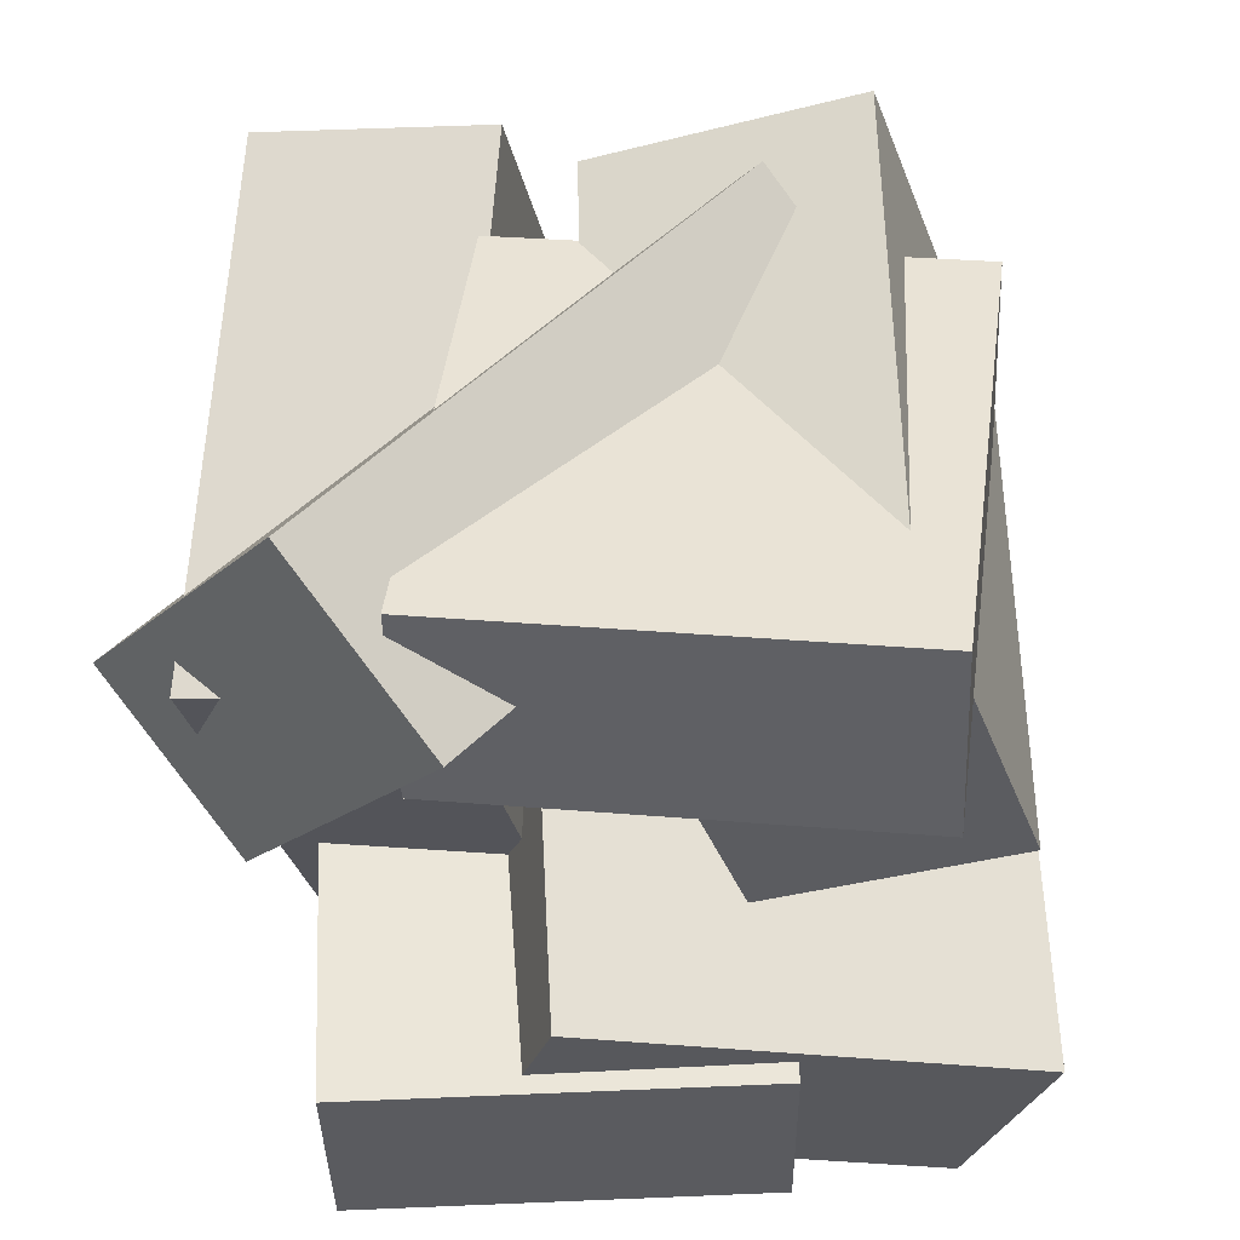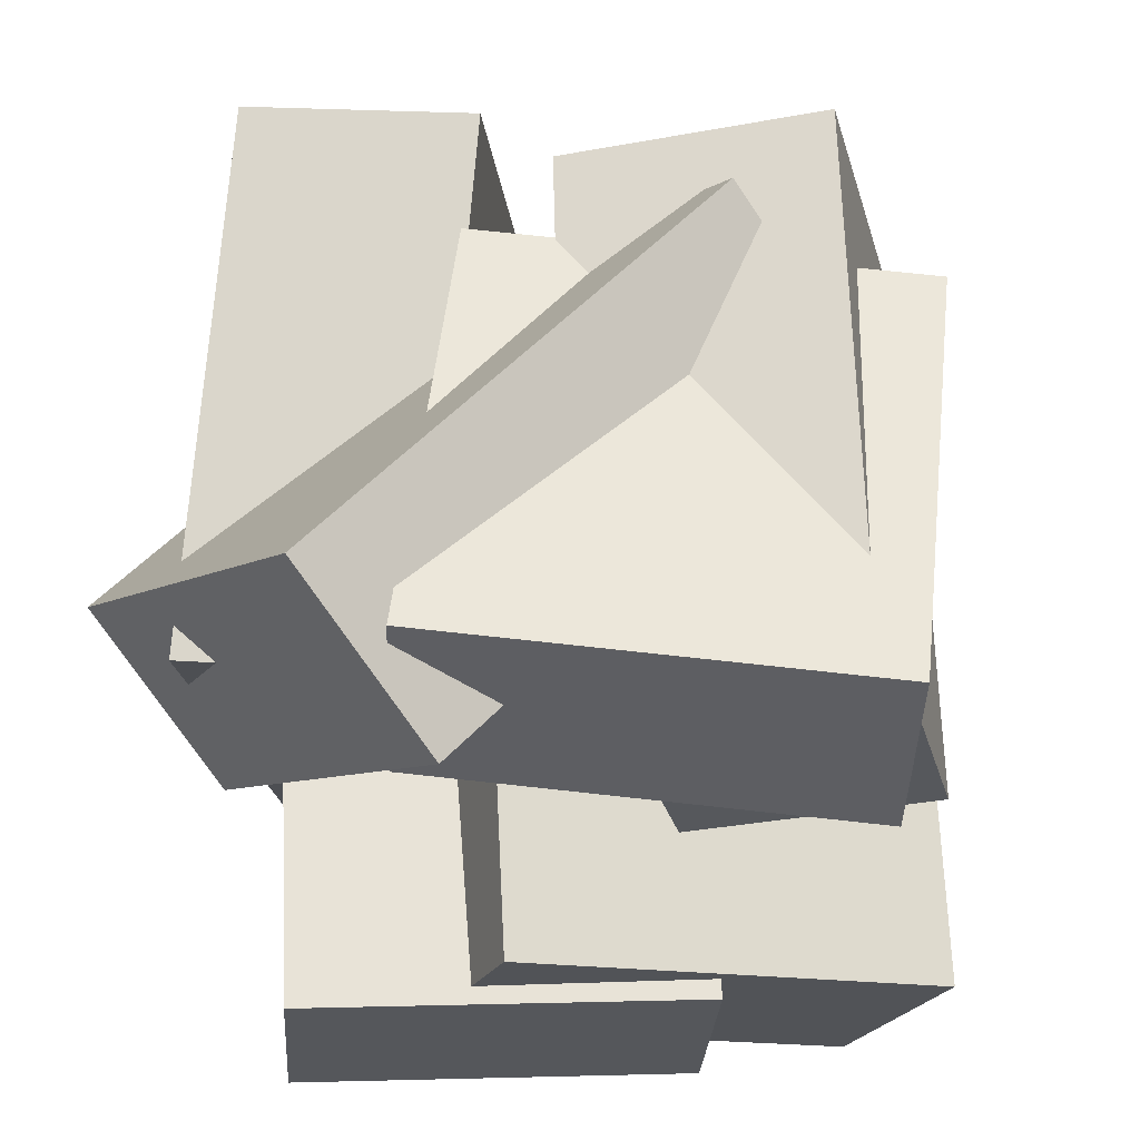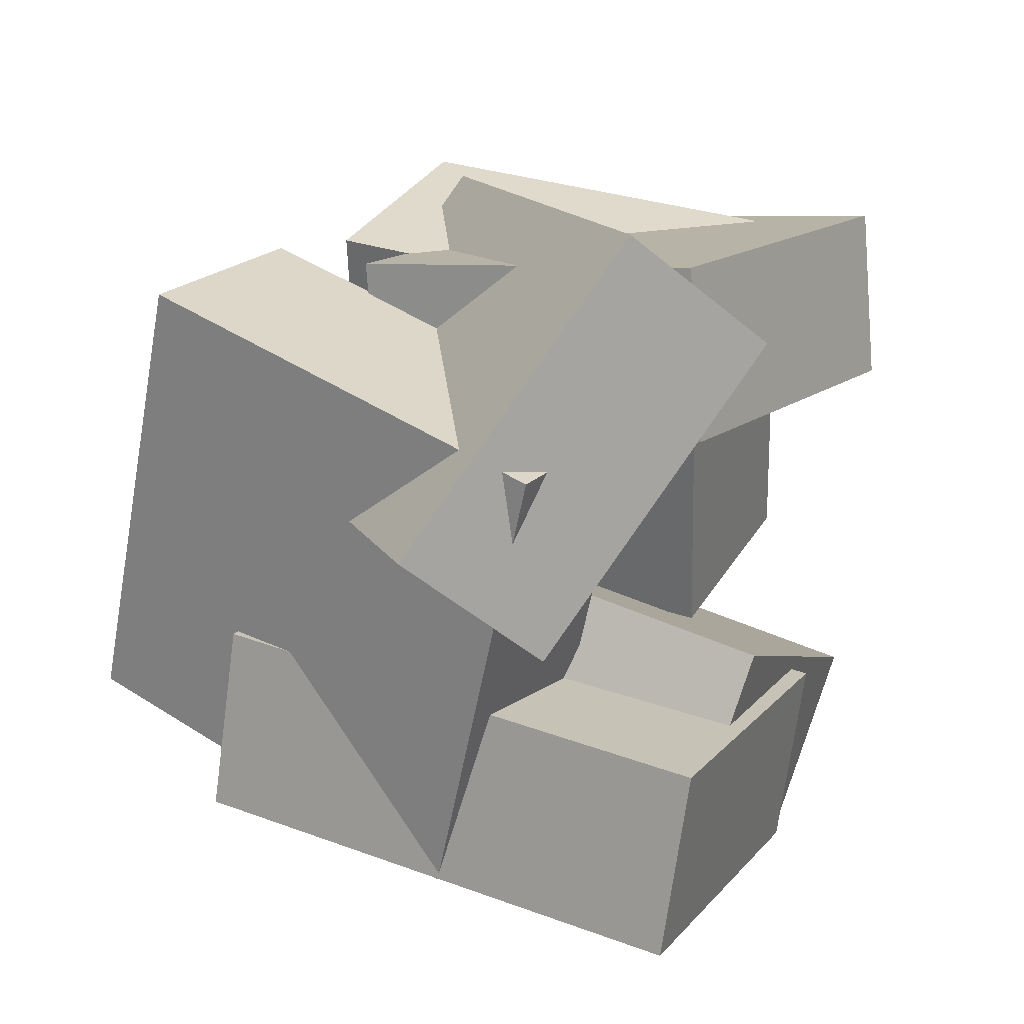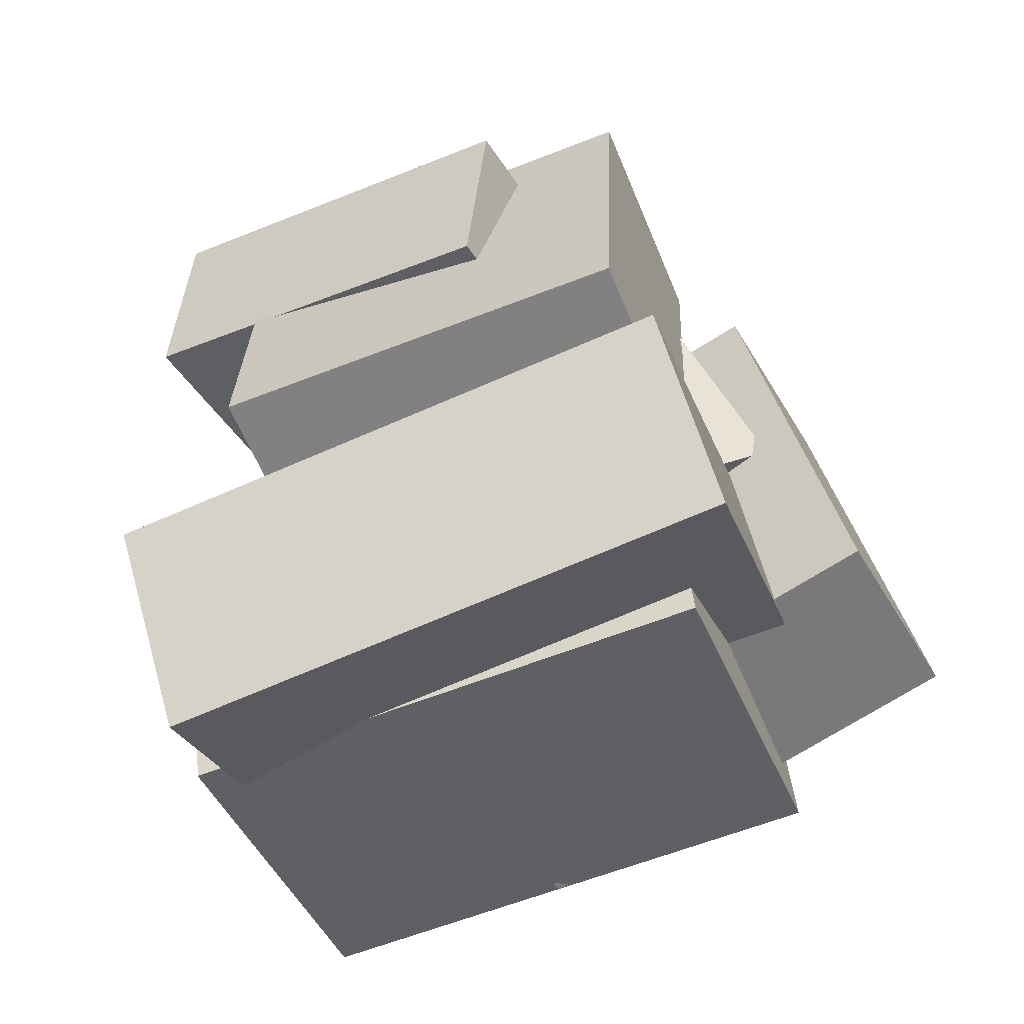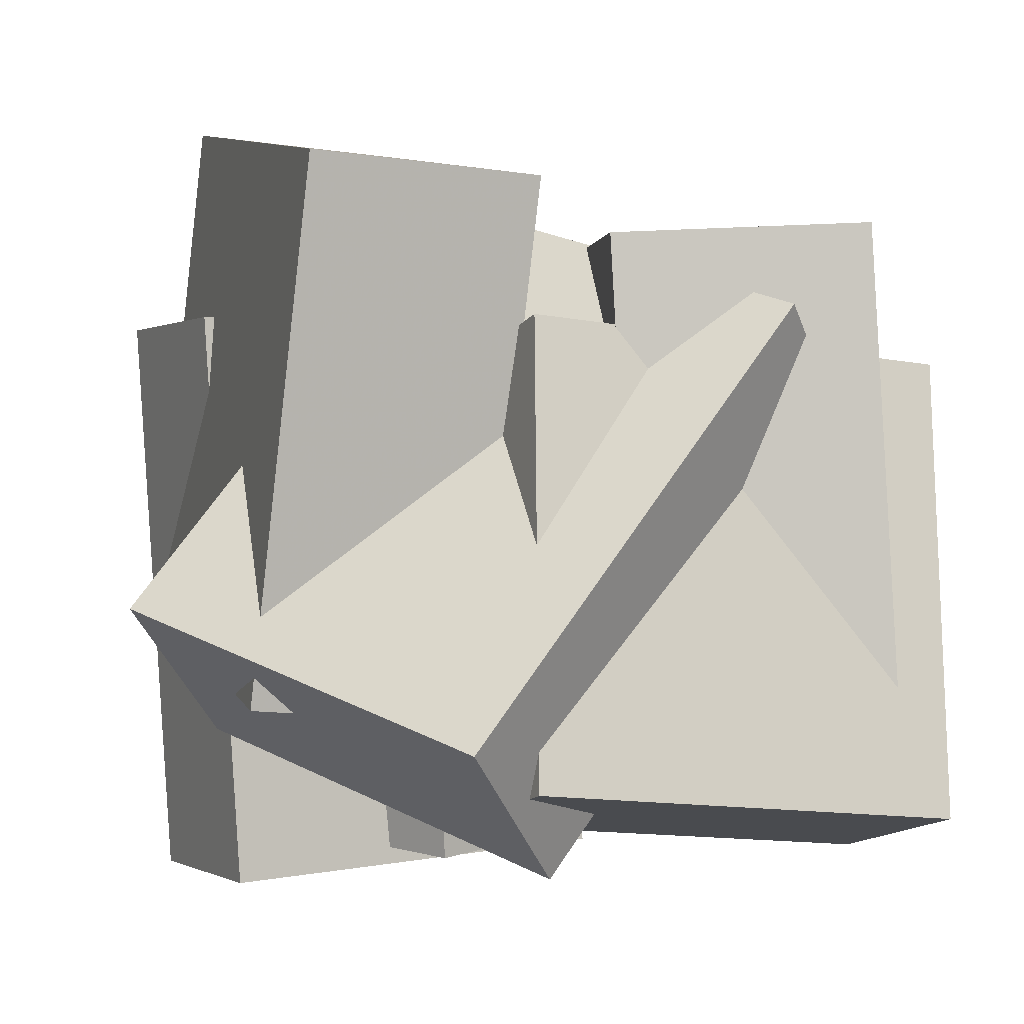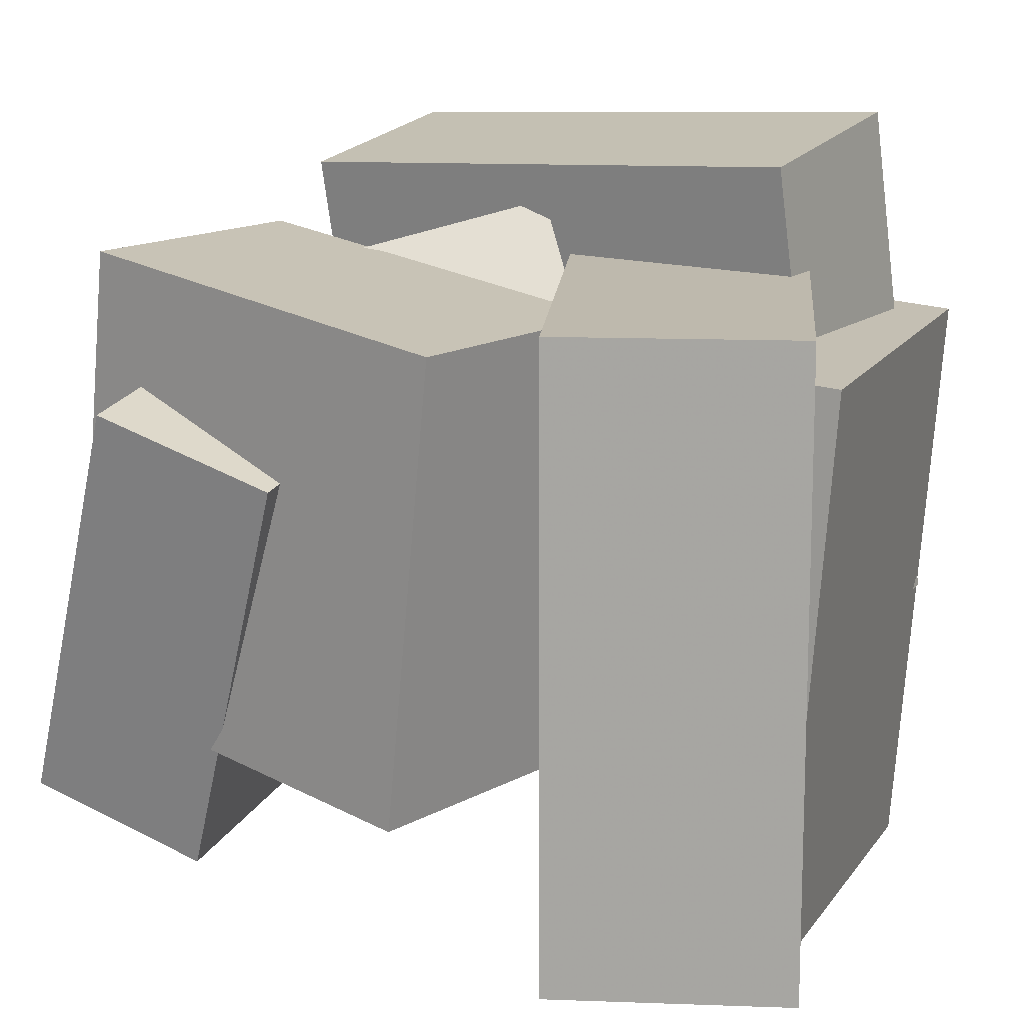
<metadata>
{"format":"obj","ext":"obj","renderer":"f3d","projection":"perspective","resolution":1024,"background":"white","views":[{"elev":-30.1,"azim":22.5,"up":"+Y"},{"elev":-23.6,"azim":18.4,"up":"+Y"},{"elev":38.9,"azim":-60.3,"up":"+Z"},{"elev":-66.4,"azim":115.2,"up":"+Z"},{"elev":3.3,"azim":-4.0,"up":"+Y"},{"elev":18.2,"azim":134.6,"up":"+Y"}]}
</metadata>
<code>
v -0.3673 -0.2628 0.1089
v -0.001715 -0.3859 0.4277
v -0.4576 -0.1055 0.2732
v -0.09209 -0.2286 0.592
v -0.002424 0.198 -0.1315
v 0.3631 0.07496 0.1873
v -0.0928 0.3553 0.03281
v 0.2727 0.2322 0.3517
f 1.0 7.0 5.0
f 1.0 3.0 7.0
f 1.0 4.0 3.0
f 1.0 2.0 4.0
f 3.0 8.0 7.0
f 3.0 4.0 8.0
f 5.0 7.0 8.0
f 5.0 8.0 6.0
f 1.0 5.0 6.0
f 1.0 6.0 2.0
f 2.0 6.0 8.0
f 2.0 8.0 4.0
v 0.06253 -0.2759 -0.1402
v 0.1004 -0.2373 0.364
v 0.03505 0.2722 -0.1802
v 0.07296 0.3108 0.3241
v 0.3573 -0.2628 -0.1634
v 0.3952 -0.2242 0.3408
v 0.3299 0.2853 -0.2033
v 0.3678 0.3239 0.3009
f 9.0 15.0 13.0
f 9.0 11.0 15.0
f 9.0 12.0 11.0
f 9.0 10.0 12.0
f 11.0 16.0 15.0
f 11.0 12.0 16.0
f 13.0 15.0 16.0
f 13.0 16.0 14.0
f 9.0 13.0 14.0
f 9.0 14.0 10.0
f 10.0 14.0 16.0
f 10.0 16.0 12.0
v -0.4418 -0.485 -0.2585
v -0.3451 -0.4702 -0.01788
v -0.4821 0.2072 -0.2848
v -0.3854 0.222 -0.04419
v -0.003881 -0.4662 -0.4357
v 0.09283 -0.4514 -0.1951
v -0.04423 0.226 -0.462
v 0.05248 0.2408 -0.2214
f 17.0 23.0 21.0
f 17.0 19.0 23.0
f 17.0 20.0 19.0
f 17.0 18.0 20.0
f 19.0 24.0 23.0
f 19.0 20.0 24.0
f 21.0 23.0 24.0
f 21.0 24.0 22.0
f 17.0 21.0 22.0
f 17.0 22.0 18.0
f 18.0 22.0 24.0
f 18.0 24.0 20.0
v 0.135 -0.4117 -0.574
v -0.275 -0.4403 -0.233
v 0.1078 0.3246 -0.5448
v -0.3022 0.296 -0.2038
v 0.3157 -0.4136 -0.3568
v -0.09426 -0.4422 -0.01577
v 0.2886 0.3226 -0.3277
v -0.1214 0.294 0.01337
f 25.0 31.0 29.0
f 25.0 27.0 31.0
f 25.0 28.0 27.0
f 25.0 26.0 28.0
f 27.0 32.0 31.0
f 27.0 28.0 32.0
f 29.0 31.0 32.0
f 29.0 32.0 30.0
f 25.0 29.0 30.0
f 25.0 30.0 26.0
f 26.0 30.0 32.0
f 26.0 32.0 28.0
v -0.09619 -0.344 0.3154
v -0.02036 -0.2807 0.5195
v -0.08924 0.1575 0.1572
v -0.01341 0.2209 0.3613
v 0.373 -0.4 0.1585
v 0.4488 -0.3367 0.3627
v 0.3799 0.1015 0.0002834
v 0.4557 0.1649 0.2044
f 33.0 39.0 37.0
f 33.0 35.0 39.0
f 33.0 36.0 35.0
f 33.0 34.0 36.0
f 35.0 40.0 39.0
f 35.0 36.0 40.0
f 37.0 39.0 40.0
f 37.0 40.0 38.0
f 33.0 37.0 38.0
f 33.0 38.0 34.0
f 34.0 38.0 40.0
f 34.0 40.0 36.0
v -0.4604 -0.1514 -0.2742
v -0.3228 -0.2113 0.3485
v -0.3932 0.4557 -0.2306
v -0.2556 0.3958 0.3921
v -0.2089 -0.175 -0.3321
v -0.07132 -0.235 0.2906
v -0.1417 0.432 -0.2885
v -0.004104 0.3721 0.3342
f 41.0 47.0 45.0
f 41.0 43.0 47.0
f 41.0 44.0 43.0
f 41.0 42.0 44.0
f 43.0 48.0 47.0
f 43.0 44.0 48.0
f 45.0 47.0 48.0
f 45.0 48.0 46.0
f 41.0 45.0 46.0
f 41.0 46.0 42.0
f 42.0 46.0 48.0
f 42.0 48.0 44.0

</code>
